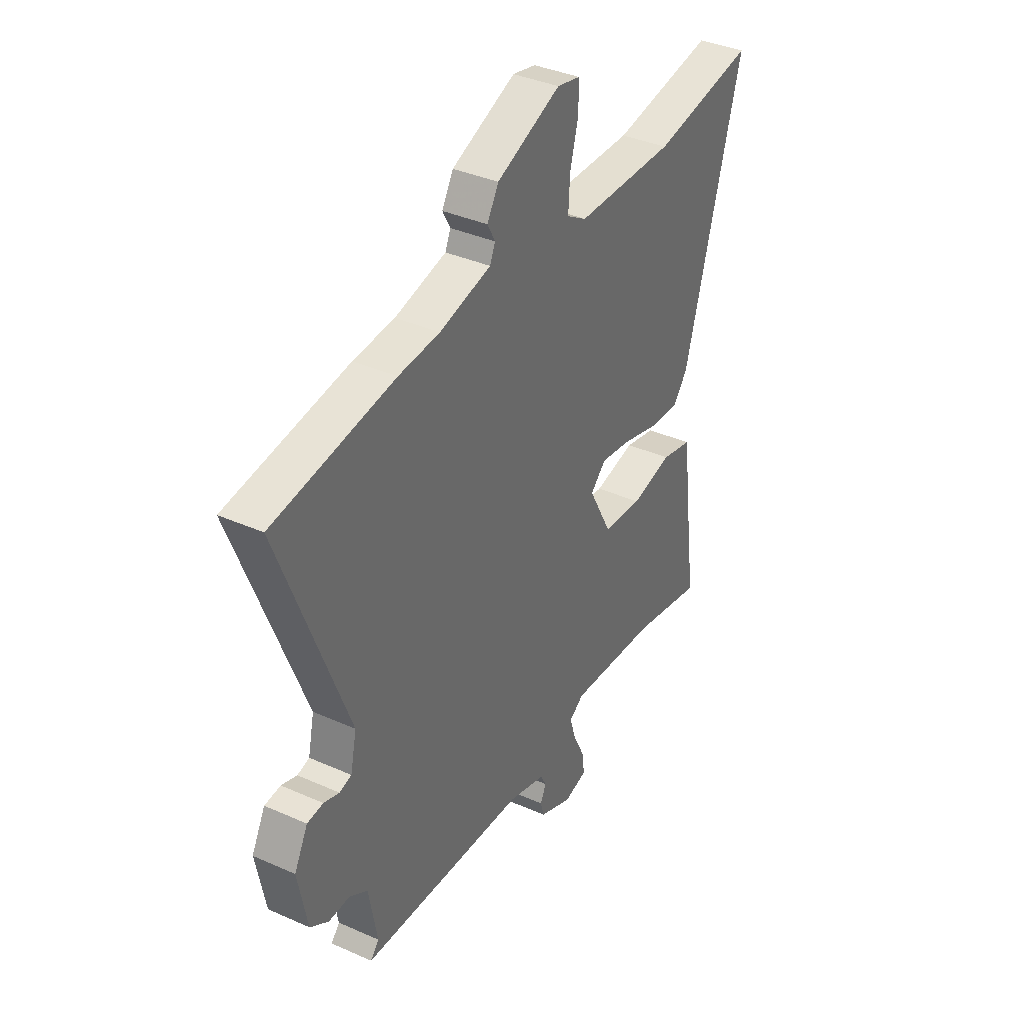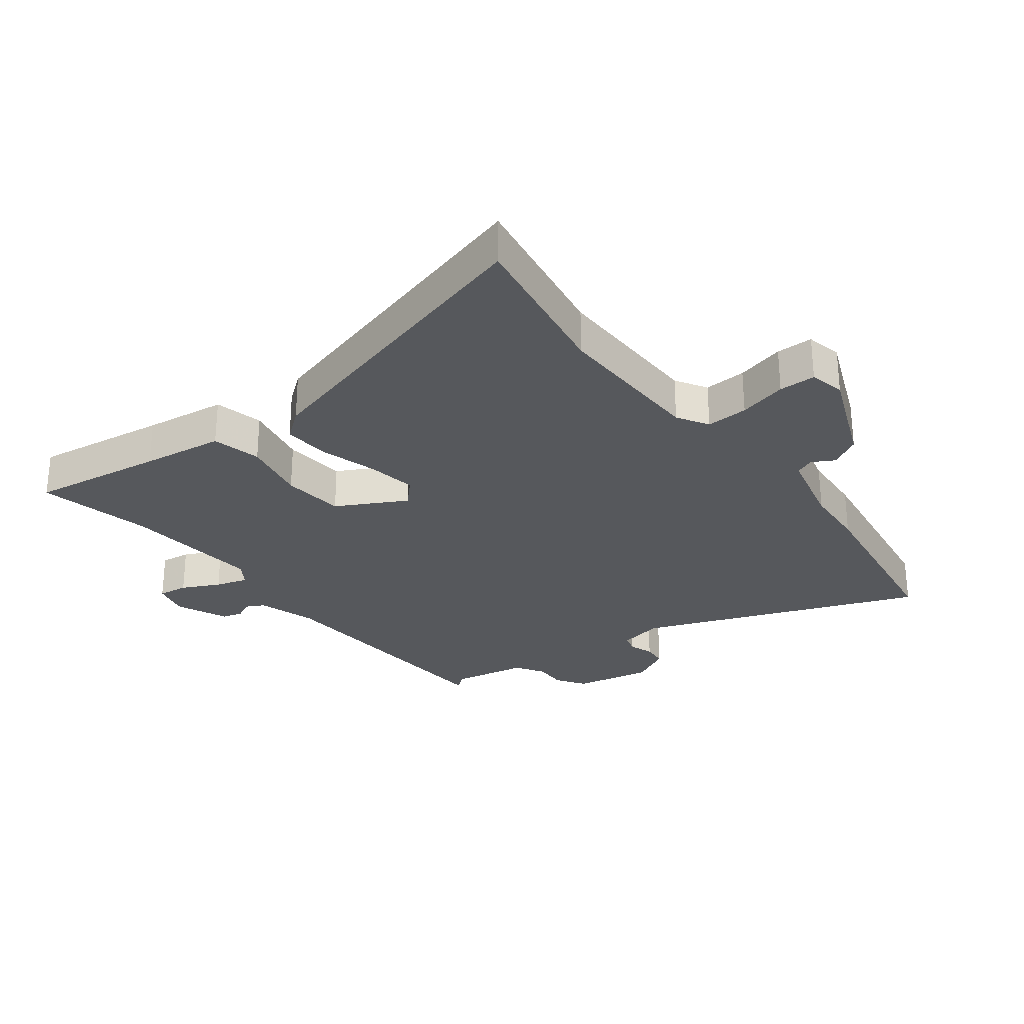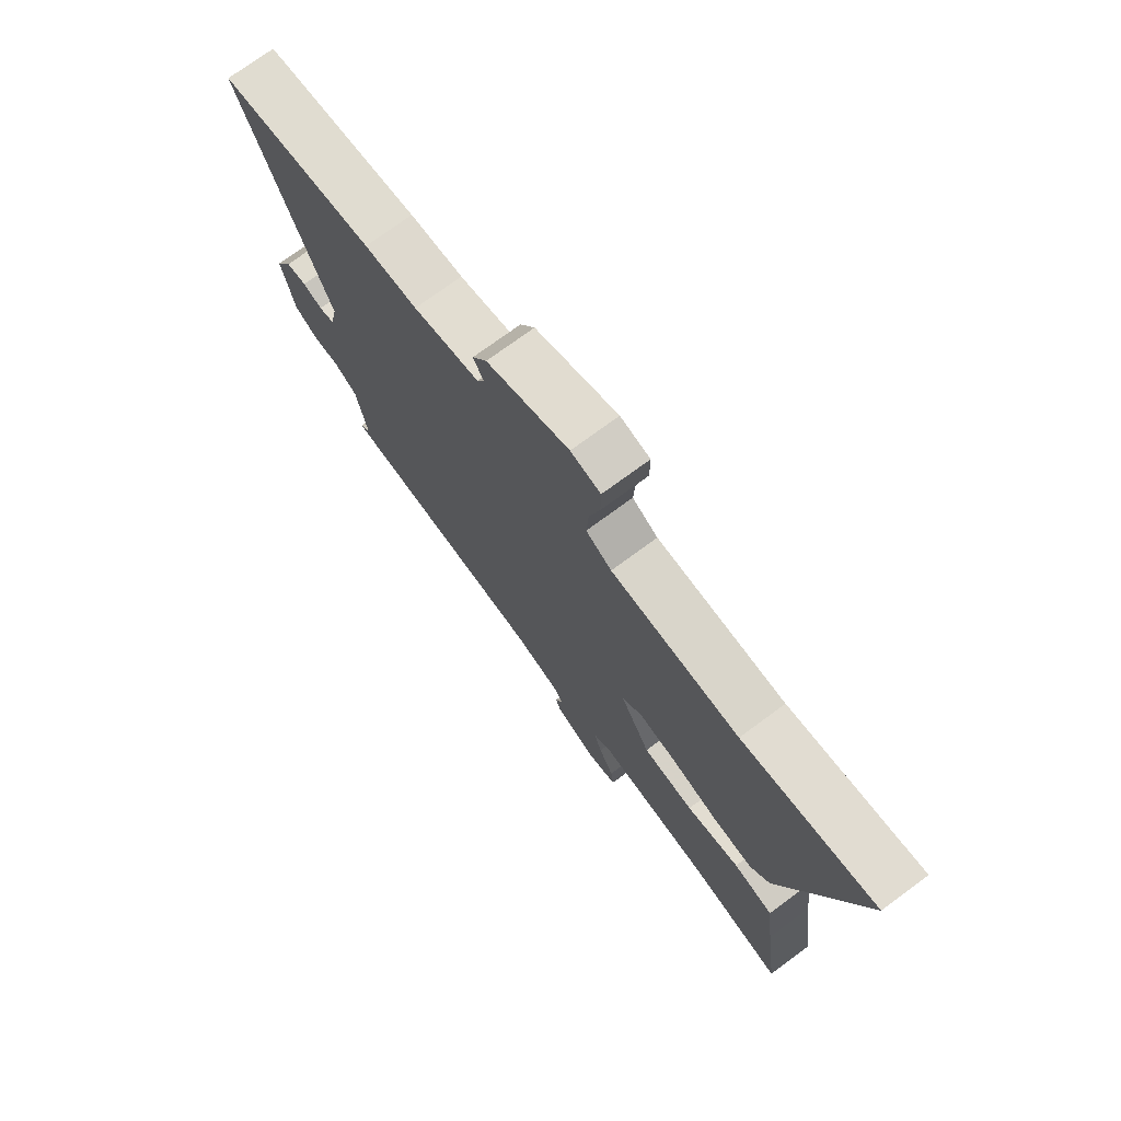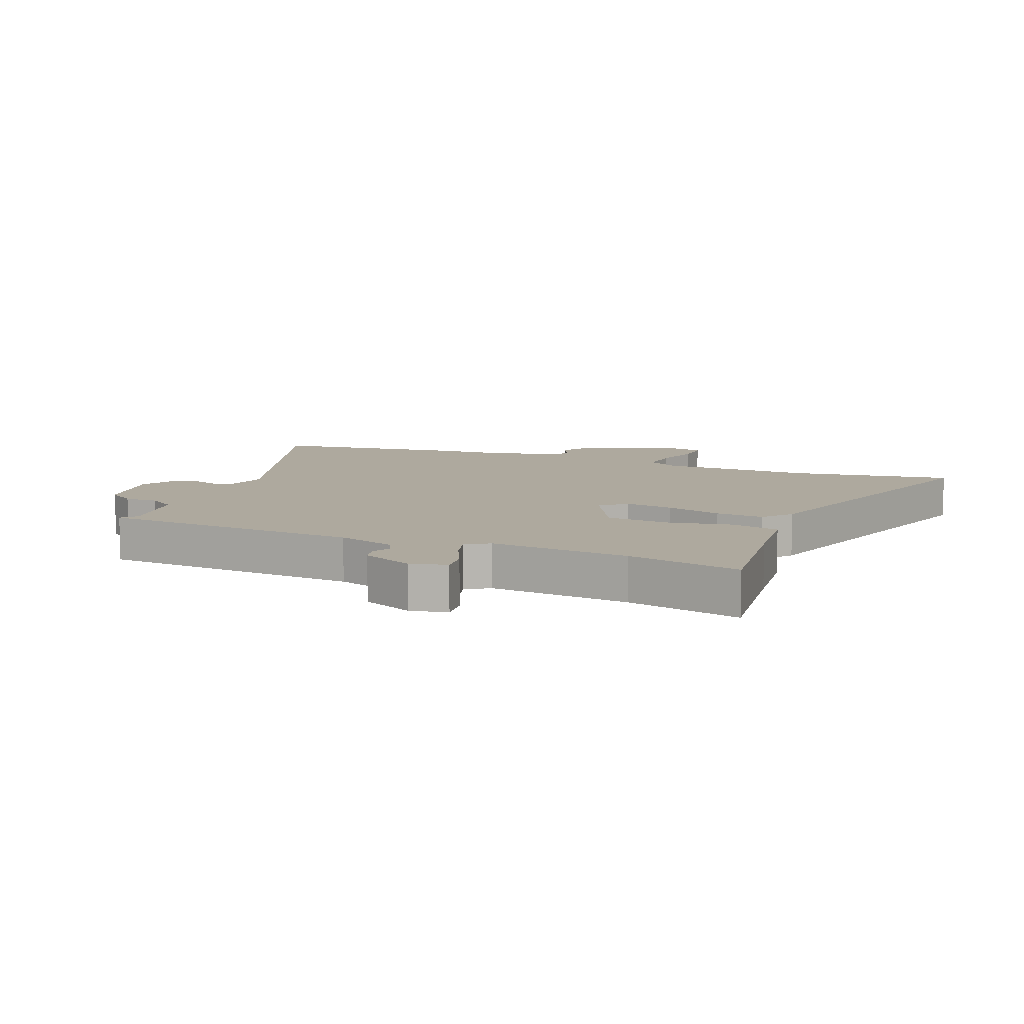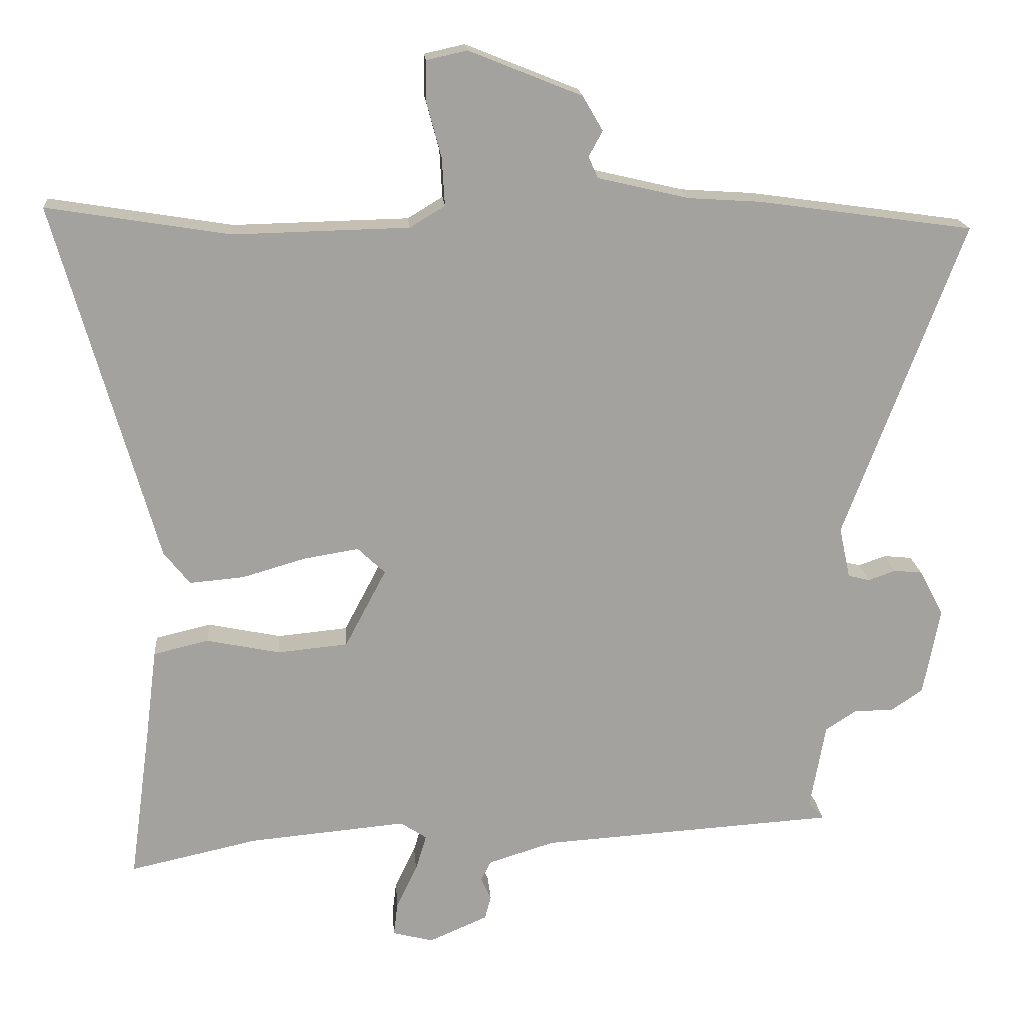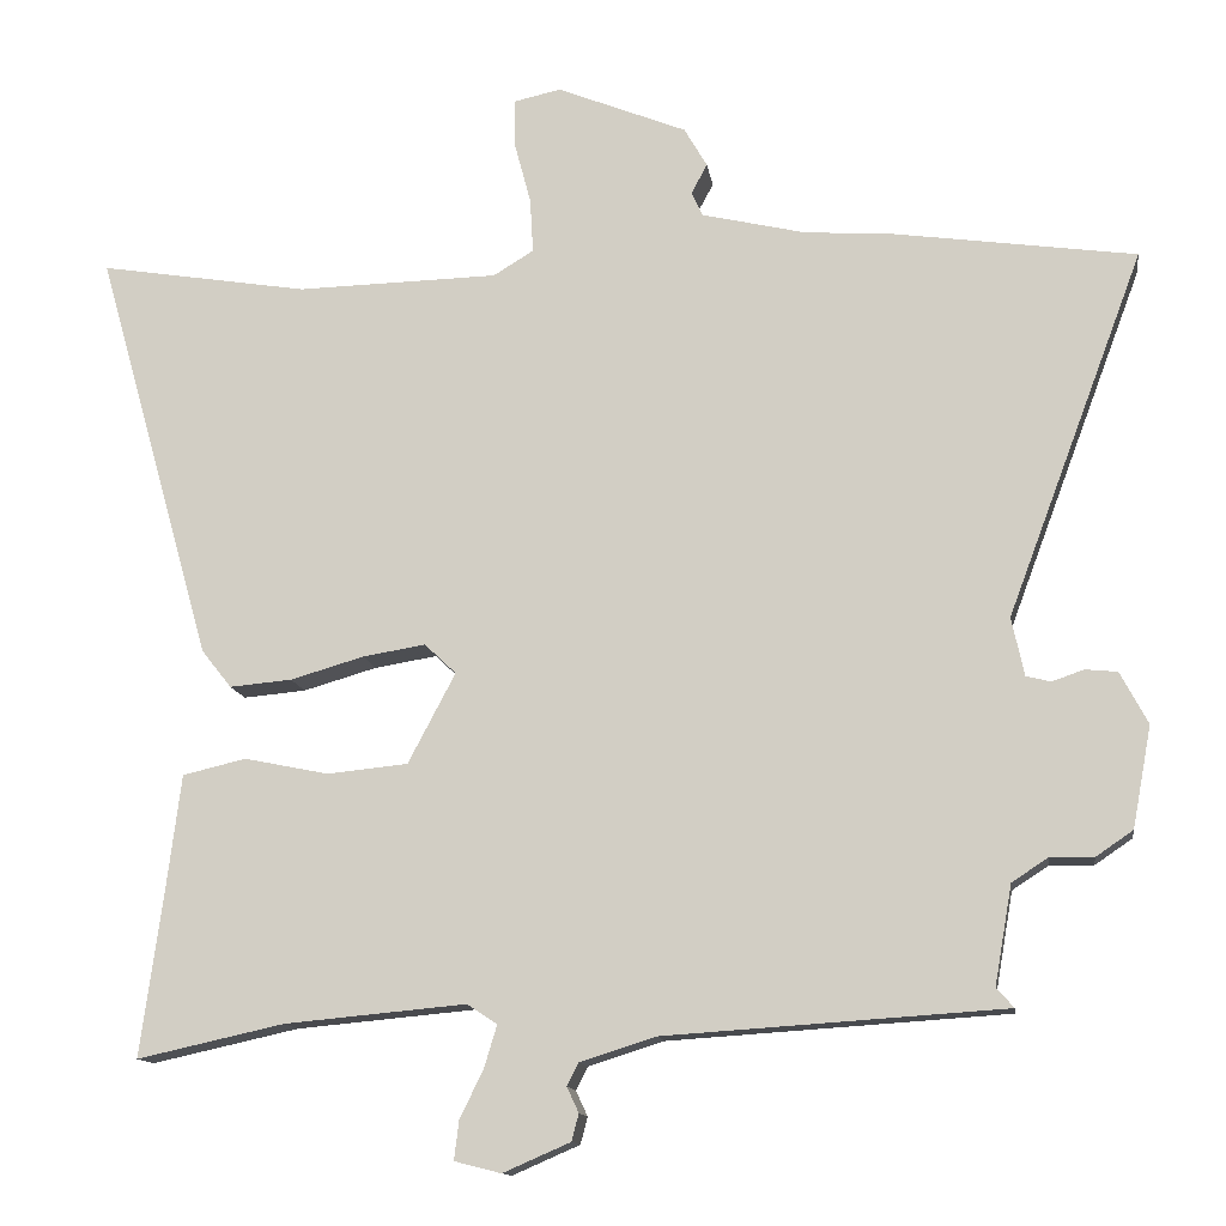
<metadata>
{"format":"obj","ext":"obj","renderer":"f3d","projection":"perspective","resolution":1024,"background":"white","views":[{"elev":37.6,"azim":119.6,"up":"+Z"},{"elev":-28.1,"azim":-52.9,"up":"+Y"},{"elev":73.8,"azim":-126.4,"up":"+Z"},{"elev":9.1,"azim":-157.1,"up":"+Y"},{"elev":17.8,"azim":-4.5,"up":"+Z"},{"elev":-13.0,"azim":8.3,"up":"+Z"}]}
</metadata>
<code>
v -0.642 0.07 0.523
v -0.377 0.07 0.48
v -0.122 0.07 0.486
v -0.071 0.07 0.517
v -0.075 0.07 0.586
v -0.096 0.07 0.665
v -0.096 0.07 0.725
v -0.037 0.07 0.738
v 0.127 0.07 0.672
v 0.156 0.07 0.622
v 0.136 0.07 0.585
v 0.15 0.07 0.554
v 0.282 0.07 0.523
v 0.388 0.07 0.516
v 0.699 0.07 0.472
v 0.526 0.07 0.011
v 0.542 0.07 -0.063
v 0.573 0.07 -0.071
v 0.613 0.07 -0.057
v 0.654 0.07 -0.061
v 0.689 0.07 -0.127
v 0.665 0.07 -0.255
v 0.618 0.07 -0.287
v 0.563 0.07 -0.286
v 0.517 0.07 -0.316
v 0.495 0.07 -0.441
v 0.517 0.07 -0.466
v 0.088 0.07 -0.494
v -0.008 0.07 -0.524
v -0.023 0.07 -0.553
v -0.008 0.07 -0.585
v -0.017 0.07 -0.619
v -0.102 0.07 -0.656
v -0.161 0.07 -0.641
v -0.155 0.07 -0.592
v -0.125 0.07 -0.53
v -0.109 0.07 -0.477
v -0.147 0.07 -0.452
v -0.376 0.07 -0.473
v -0.562 0.07 -0.514
v -0.532 0.07 -0.294
v -0.515 0.07 -0.159
v -0.435 0.07 -0.14
v -0.328 0.07 -0.162
v -0.226 0.07 -0.152
v -0.166 0.07 -0.038
v -0.206 0.07 0
v -0.285 0.07 -0.013
v -0.378 0.07 -0.04
v -0.457 0.07 -0.047
v -0.495 0.07 0.001
v -0.642 0 0.523
v -0.377 0 0.48
v -0.122 0 0.486
v -0.071 0 0.517
v -0.075 0 0.586
v -0.096 0 0.665
v -0.096 0 0.725
v -0.037 0 0.738
v 0.127 0 0.672
v 0.156 0 0.622
v 0.136 0 0.585
v 0.15 0 0.554
v 0.282 0 0.523
v 0.388 0 0.516
v 0.699 0 0.472
v 0.526 0 0.011
v 0.542 0 -0.063
v 0.573 0 -0.071
v 0.613 0 -0.057
v 0.654 0 -0.061
v 0.689 0 -0.127
v 0.665 0 -0.255
v 0.618 0 -0.287
v 0.563 0 -0.286
v 0.517 0 -0.316
v 0.495 0 -0.441
v 0.517 0 -0.466
v 0.088 0 -0.494
v -0.008 0 -0.524
v -0.023 0 -0.553
v -0.008 0 -0.585
v -0.017 0 -0.619
v -0.102 0 -0.656
v -0.161 0 -0.641
v -0.155 0 -0.592
v -0.125 0 -0.53
v -0.109 0 -0.477
v -0.147 0 -0.452
v -0.376 0 -0.473
v -0.562 0 -0.514
v -0.532 0 -0.294
v -0.515 0 -0.159
v -0.435 0 -0.14
v -0.328 0 -0.162
v -0.226 0 -0.152
v -0.166 0 -0.038
v -0.206 0 0
v -0.285 0 -0.013
v -0.378 0 -0.04
v -0.457 0 -0.047
v -0.495 0 0.001
f 48 49 50 51
f 47 48 51 1
f 46 47 1 2
f 41 42 43 44
f 39 40 41 44
f 38 39 44 45
f 37 38 45 46
f 33 34 35 36
f 33 36 37
f 30 31 32 33
f 29 30 33 37
f 28 29 37 46
f 26 27 28 46
f 21 22 23 24
f 21 24 25
f 18 19 20 21
f 17 18 21 25
f 16 17 25 26
f 13 14 15 16
f 12 13 16 26
f 8 9 10 11
f 5 6 7 8
f 4 5 8 11
f 3 4 11 12
f 46 2 3
f 3 12 26 46
f 102 101 100 99
f 52 102 99 98
f 53 52 98 97
f 95 94 93 92
f 95 92 91 90
f 96 95 90 89
f 97 96 89 88
f 87 86 85 84
f 88 87 84
f 84 83 82 81
f 88 84 81 80
f 97 88 80 79
f 97 79 78 77
f 75 74 73 72
f 76 75 72
f 72 71 70 69
f 76 72 69 68
f 77 76 68 67
f 67 66 65 64
f 77 67 64 63
f 62 61 60 59
f 59 58 57 56
f 62 59 56 55
f 63 62 55 54
f 54 53 97
f 97 77 63 54
f 1 52 53 2
f 2 53 54 3
f 3 54 55 4
f 4 55 56 5
f 5 56 57 6
f 6 57 58 7
f 7 58 59 8
f 8 59 60 9
f 9 60 61 10
f 10 61 62 11
f 11 62 63 12
f 12 63 64 13
f 13 64 65 14
f 14 65 66 15
f 15 66 67 16
f 16 67 68 17
f 17 68 69 18
f 18 69 70 19
f 19 70 71 20
f 20 71 72 21
f 21 72 73 22
f 22 73 74 23
f 23 74 75 24
f 24 75 76 25
f 25 76 77 26
f 26 77 78 27
f 27 78 79 28
f 28 79 80 29
f 29 80 81 30
f 30 81 82 31
f 31 82 83 32
f 32 83 84 33
f 33 84 85 34
f 34 85 86 35
f 35 86 87 36
f 36 87 88 37
f 37 88 89 38
f 38 89 90 39
f 39 90 91 40
f 40 91 92 41
f 41 92 93 42
f 42 93 94 43
f 43 94 95 44
f 44 95 96 45
f 45 96 97 46
f 46 97 98 47
f 47 98 99 48
f 48 99 100 49
f 49 100 101 50
f 50 101 102 51
f 51 102 52 1

</code>
